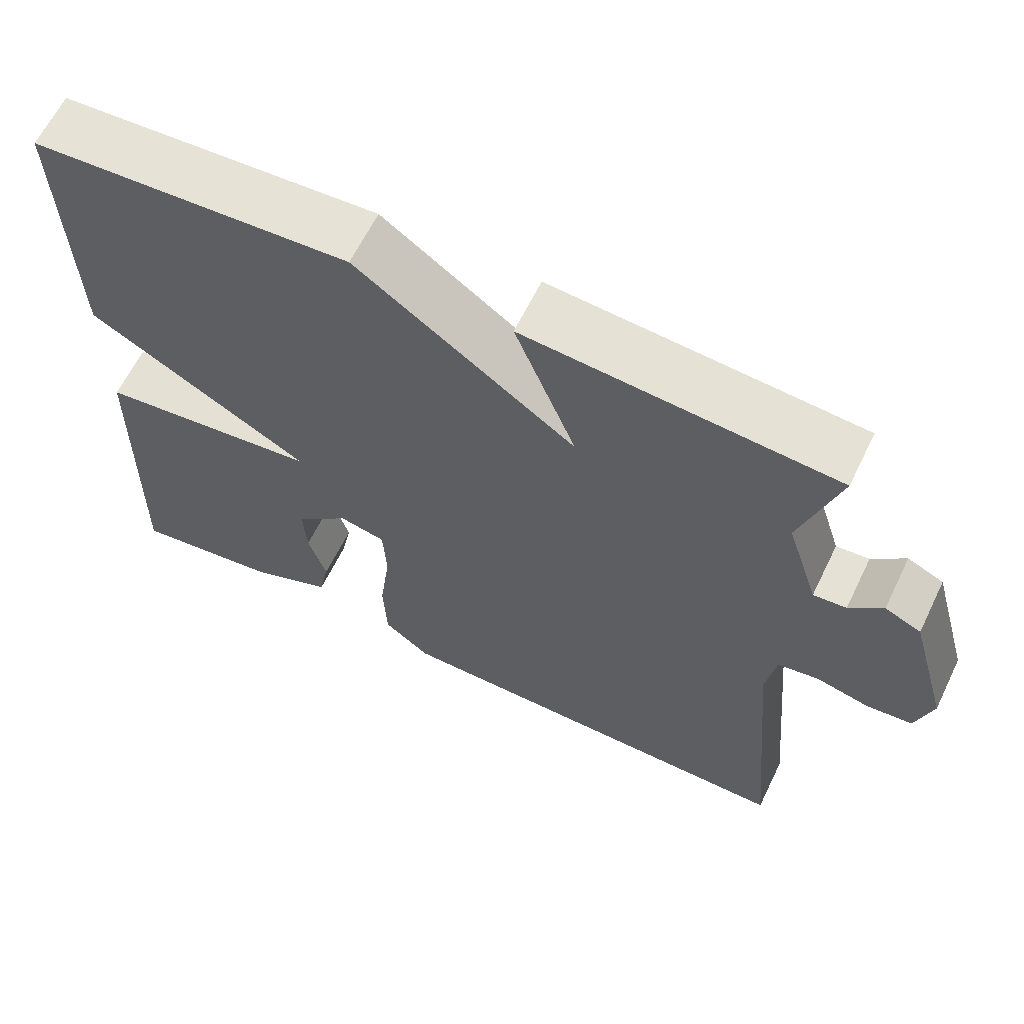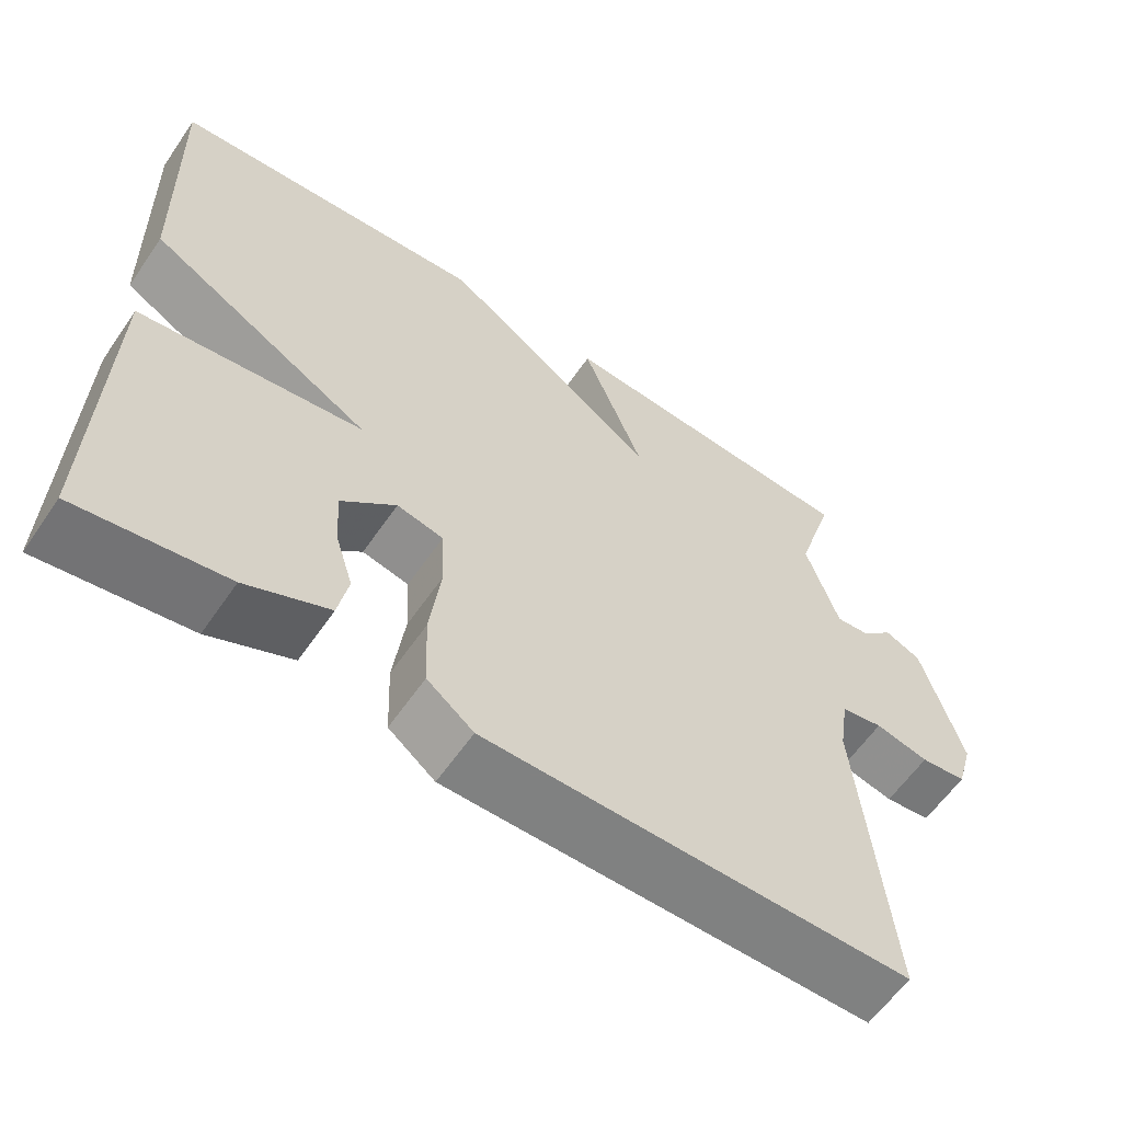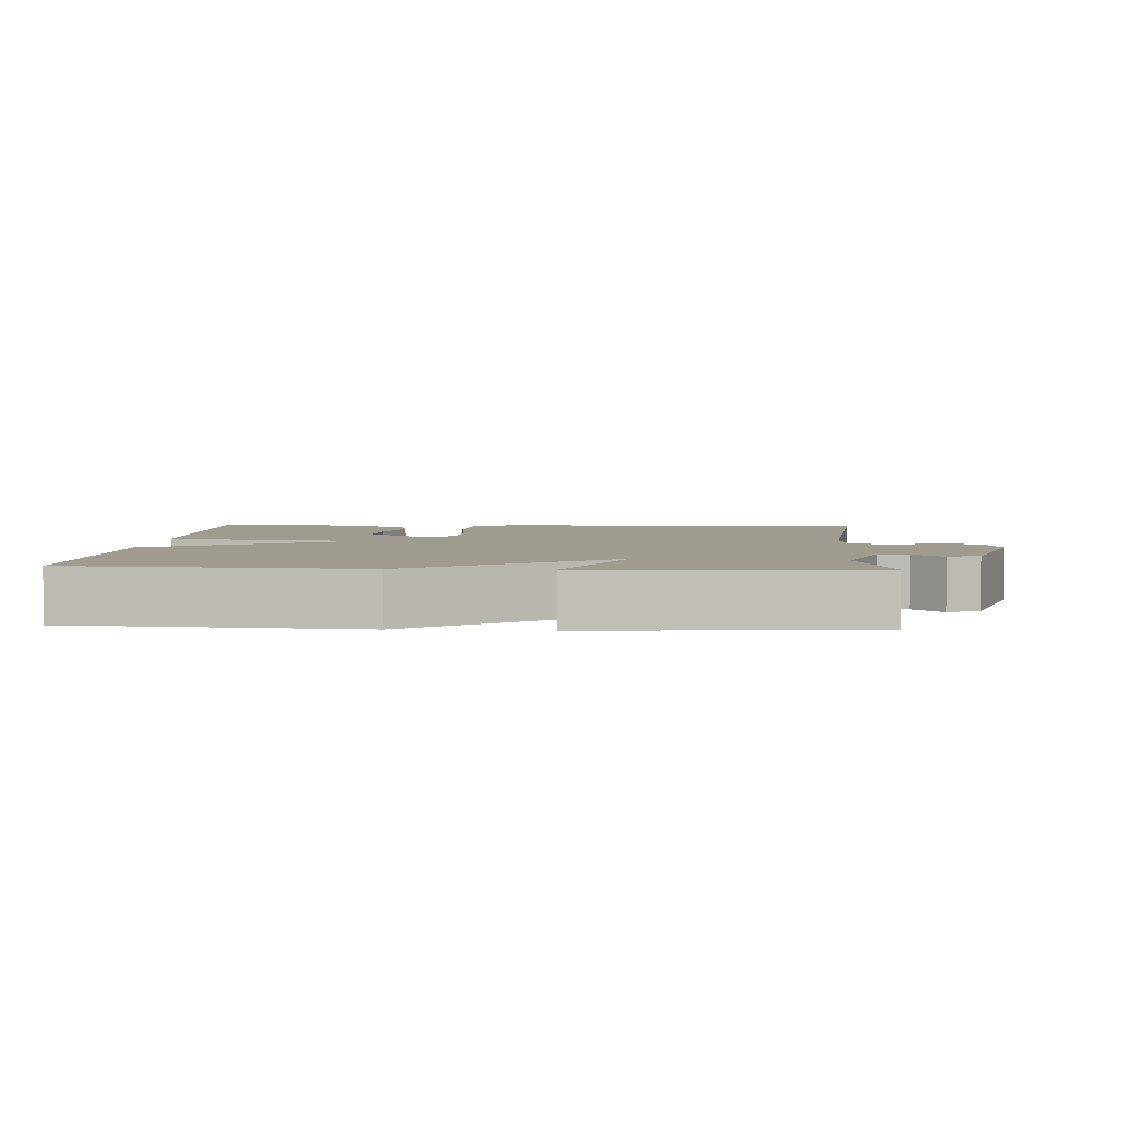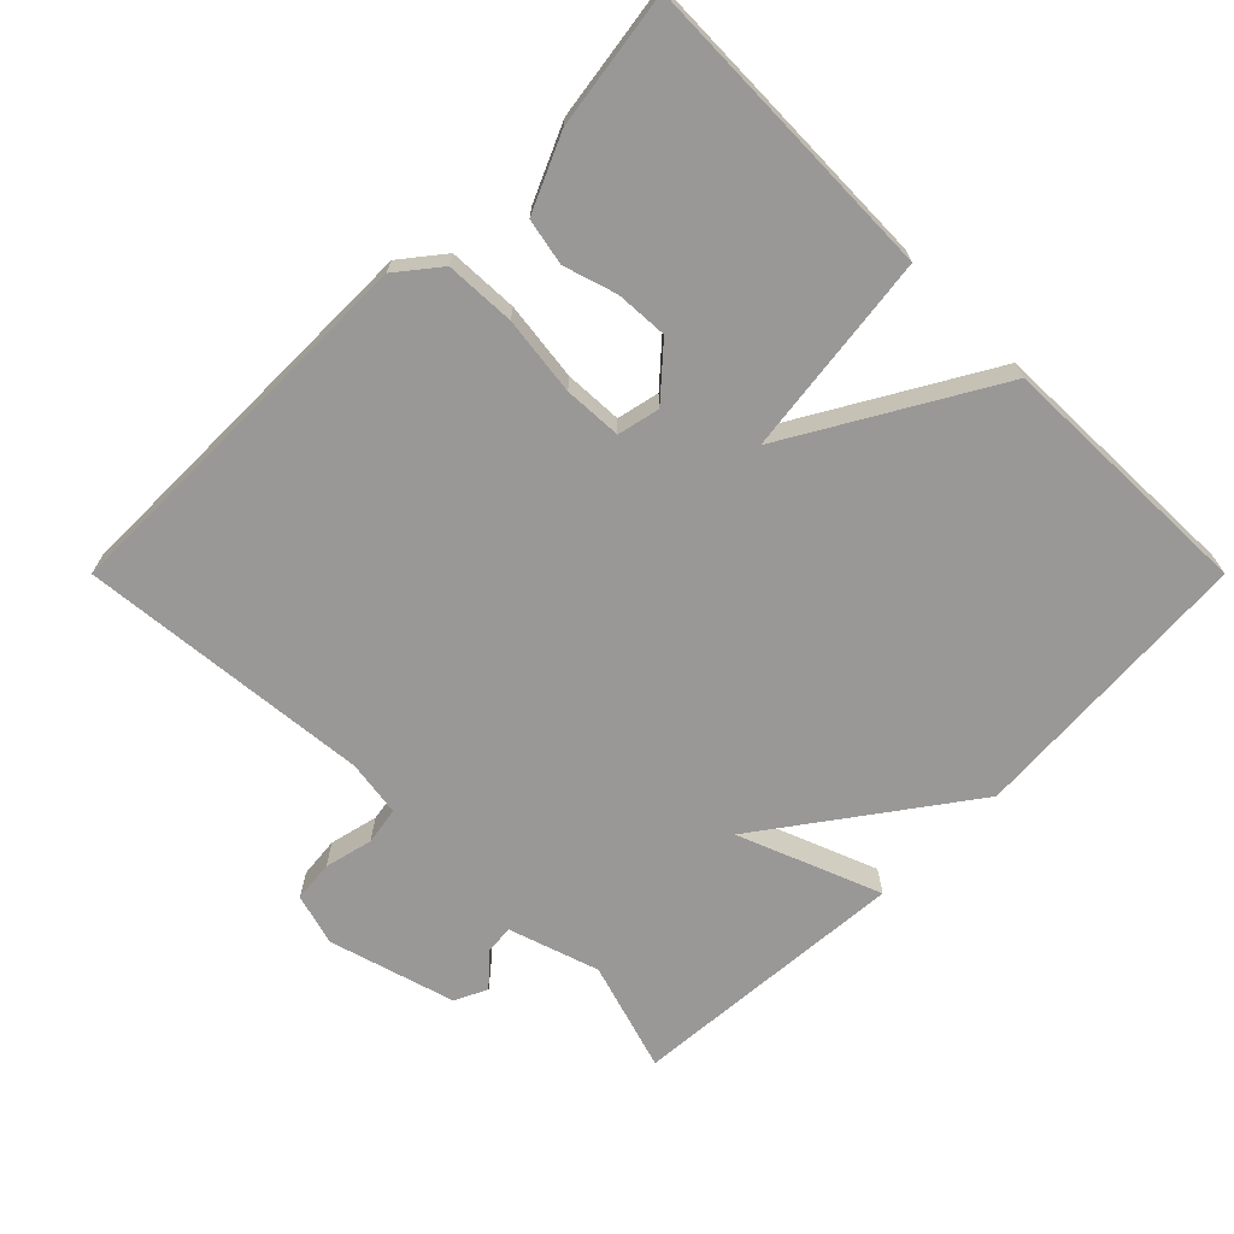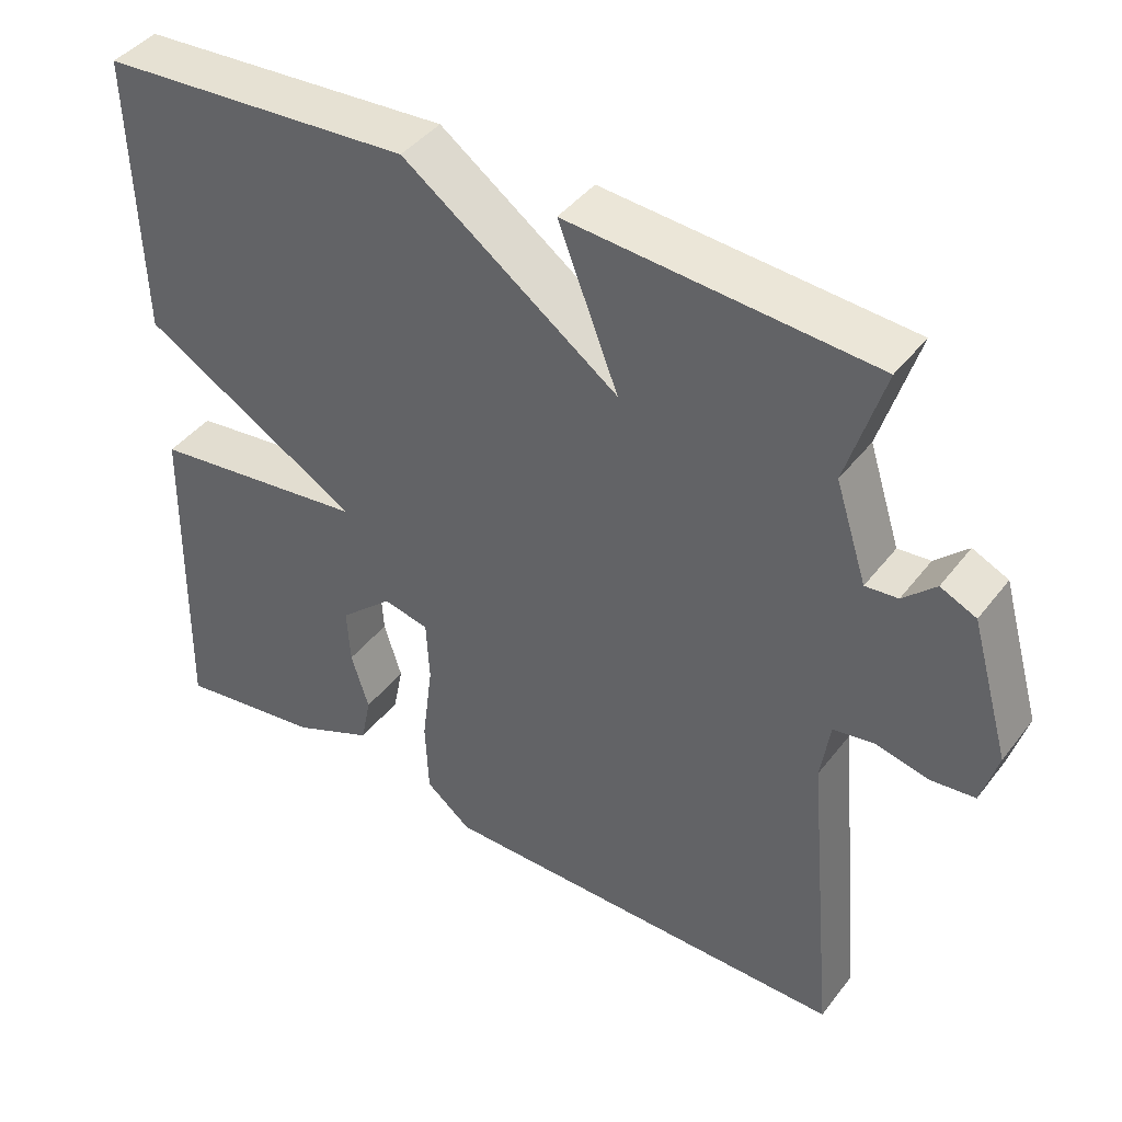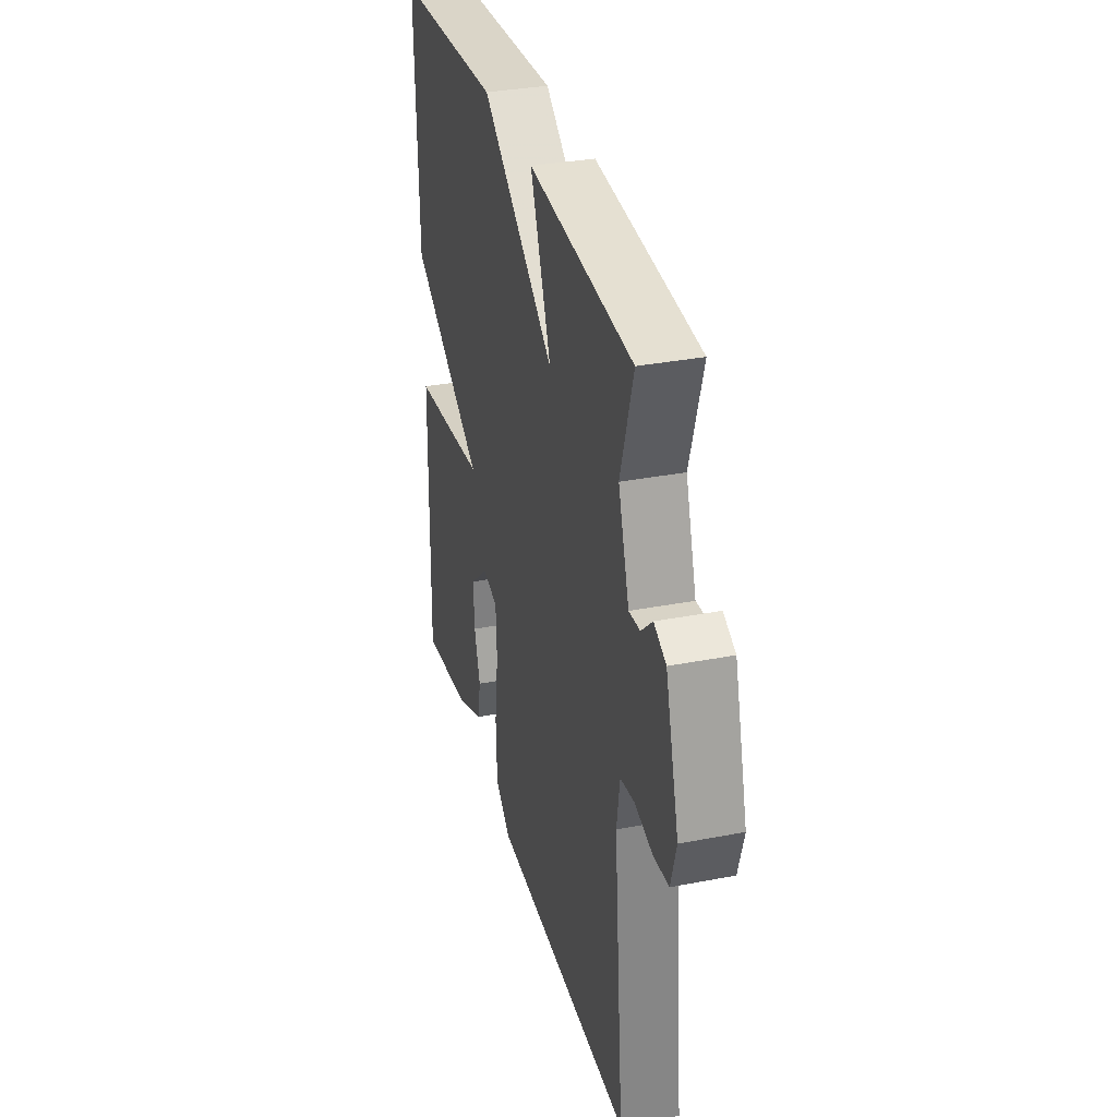
<metadata>
{"format":"obj","ext":"obj","renderer":"f3d","projection":"perspective","resolution":1024,"background":"white","views":[{"elev":63.4,"azim":26.0,"up":"+Z"},{"elev":-60.3,"azim":-34.4,"up":"+Z"},{"elev":4.0,"azim":3.7,"up":"+Y"},{"elev":-68.7,"azim":-135.0,"up":"+Y"},{"elev":42.6,"azim":34.5,"up":"+Z"},{"elev":33.5,"azim":75.2,"up":"+Z"}]}
</metadata>
<code>
v 0.5 0.07 0.5
v 0.452 0.07 0.344
v 0.493 0.07 0.217
v 0.535 0.07 0.221
v 0.577 0.07 0.261
v 0.623 0.07 0.24
v 0.674 0.07 0.062
v 0.653 0.07 -0.011
v 0.595 0.07 -0.017
v 0.527 0.07 -0.001
v 0.474 0.07 -0.01
v 0.462 0.07 -0.089
v 0.5 0.07 -0.5
v -0.039 0.07 -0.5
v -0.098 0.07 -0.453
v -0.102 0.07 -0.355
v -0.088 0.07 -0.245
v -0.092 0.07 -0.164
v -0.151 0.07 -0.151
v -0.22 0.07 -0.213
v -0.216 0.07 -0.286
v -0.193 0.07 -0.36
v -0.206 0.07 -0.425
v -0.311 0.07 -0.472
v -0.5 0.07 -0.5
v -0.49 0.07 -0.067
v -0.206 0.07 -0.031
v -0.49 0.07 0.133
v -0.5 0.07 0.5
v -0.094 0.07 0.528
v 0.184 0.07 0.328
v 0.106 0.07 0.528
v 0.5 0 0.5
v 0.452 0 0.344
v 0.493 0 0.217
v 0.535 0 0.221
v 0.577 0 0.261
v 0.623 0 0.24
v 0.674 0 0.062
v 0.653 0 -0.011
v 0.595 0 -0.017
v 0.527 0 -0.001
v 0.474 0 -0.01
v 0.462 0 -0.089
v 0.5 0 -0.5
v -0.039 0 -0.5
v -0.098 0 -0.453
v -0.102 0 -0.355
v -0.088 0 -0.245
v -0.092 0 -0.164
v -0.151 0 -0.151
v -0.22 0 -0.213
v -0.216 0 -0.286
v -0.193 0 -0.36
v -0.206 0 -0.425
v -0.311 0 -0.472
v -0.5 0 -0.5
v -0.49 0 -0.067
v -0.206 0 -0.031
v -0.49 0 0.133
v -0.5 0 0.5
v -0.094 0 0.528
v 0.184 0 0.328
v 0.106 0 0.528
f 31 32 1 2
f 29 30 31
f 28 29 31
f 27 28 31
f 27 31 2 3
f 24 25 26 27
f 21 22 23 24
f 20 21 24
f 20 24 27
f 19 20 27
f 27 3 4
f 19 27 4
f 18 19 4
f 15 16 17
f 14 15 17
f 13 14 17
f 12 13 17
f 11 12 17 18
f 8 9 10
f 7 8 10
f 6 7 10
f 5 6 10
f 4 5 10
f 4 10 11
f 4 11 18
f 34 33 64 63
f 63 62 61
f 63 61 60
f 63 60 59
f 35 34 63 59
f 59 58 57 56
f 56 55 54 53
f 56 53 52
f 59 56 52
f 59 52 51
f 36 35 59
f 36 59 51
f 36 51 50
f 49 48 47
f 49 47 46
f 49 46 45
f 49 45 44
f 50 49 44 43
f 42 41 40
f 42 40 39
f 42 39 38
f 42 38 37
f 42 37 36
f 43 42 36
f 50 43 36
f 1 33 34 2
f 2 34 35 3
f 3 35 36 4
f 4 36 37 5
f 5 37 38 6
f 6 38 39 7
f 7 39 40 8
f 8 40 41 9
f 9 41 42 10
f 10 42 43 11
f 11 43 44 12
f 12 44 45 13
f 13 45 46 14
f 14 46 47 15
f 15 47 48 16
f 16 48 49 17
f 17 49 50 18
f 18 50 51 19
f 19 51 52 20
f 20 52 53 21
f 21 53 54 22
f 22 54 55 23
f 23 55 56 24
f 24 56 57 25
f 25 57 58 26
f 26 58 59 27
f 27 59 60 28
f 28 60 61 29
f 29 61 62 30
f 30 62 63 31
f 31 63 64 32
f 32 64 33 1

</code>
